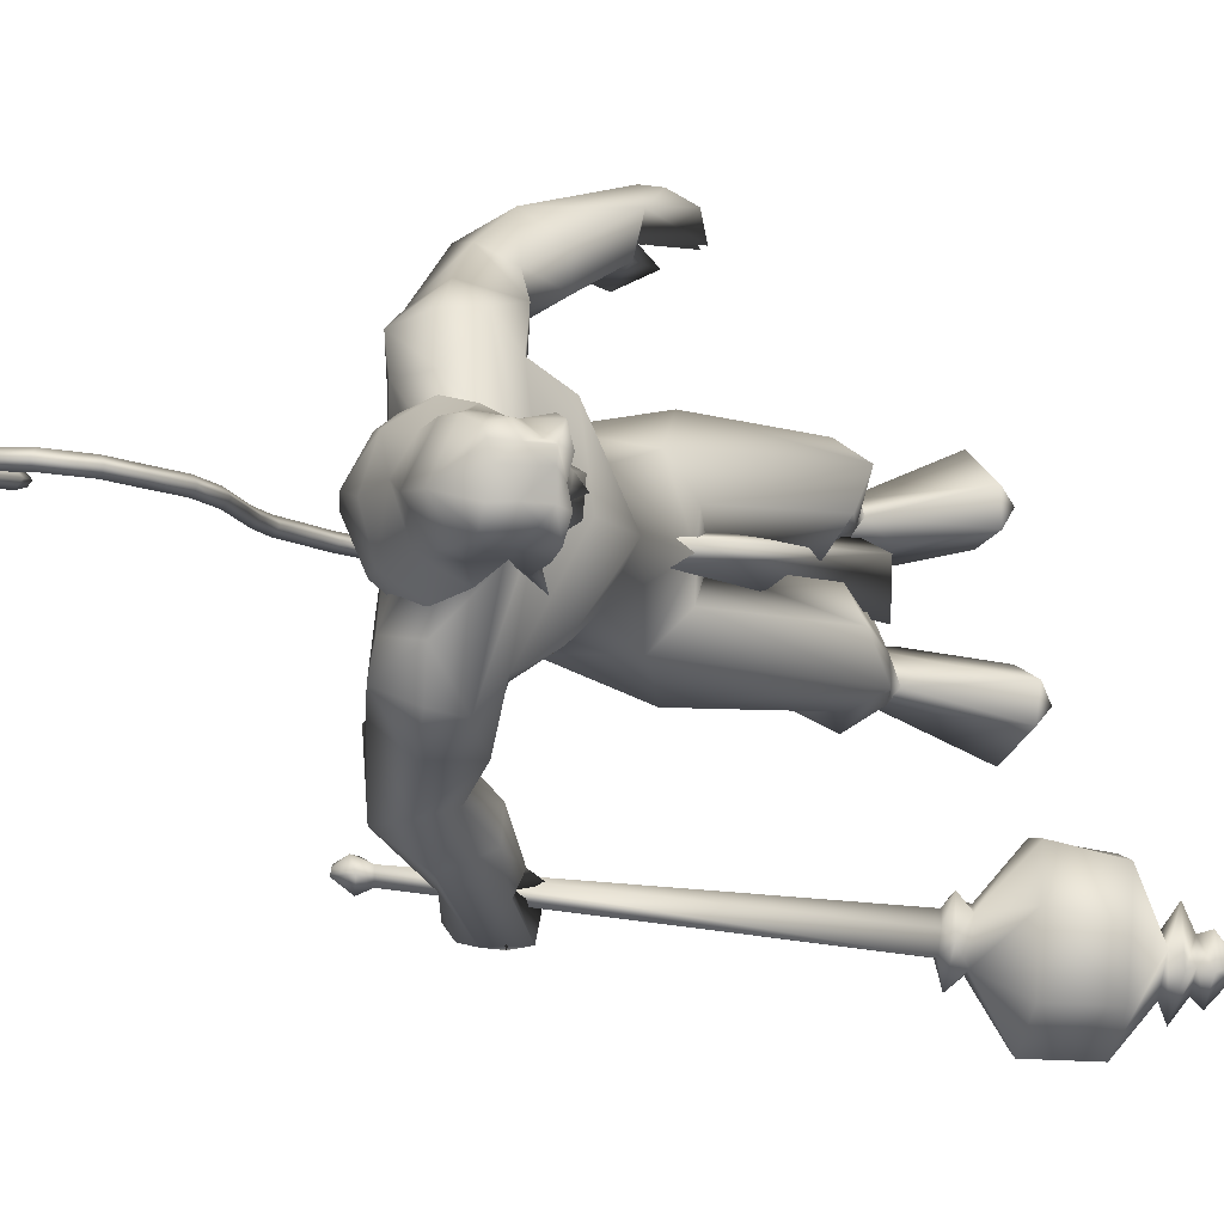
<metadata>
{"format":"obj","ext":"obj","renderer":"f3d","projection":"perspective","resolution":1024,"background":"white","views":[{"elev":-6.6,"azim":34.0,"up":"+Y"}]}
</metadata>
<code>
o body_mesh15-geometry.001
v -0.2865 -0.478 0.5367
v 0.5796 -0.175 1.517
v -0.08181 -0.394 0.5122
v 0.04465 -0.4446 2.023
v -0.02683 -0.9925 2.056
v 0.5858 -0.4702 2.399
v 0.5273 -0.9467 2.459
v 0.9549 -1.161 2.515
v 0.4452 -1.271 1.778
v -0.3923 -0.6266 -0.2753
v 0.6057 -0.5624 1.196
v 0.9366 -0.341 2.183
v 1.314 -0.5112 2.816
v 1.03 -0.1217 2.7
v -0.5273 -0.7711 3.914
v -0.2411 -0.2239 3.545
v -0.9592 -0.5233 4.127
v -0.9033 0.05357 4.187
v -0.703 0.04234 5.201
v -0.9103 0.6421 4.156
v -0.3548 0.6268 5.571
v -0.1289 0.8811 5.322
v -0.4342 -0.5801 5.536
v -0.2256 -0.8553 5.331
v 0.07221 -1.186 3.99
v 1.297 -0.9703 2.413
v 0.5069 -0.9797 1.091
v -0.04289 -0.9173 0.334
v 0.3154 -0.7674 0.4854
v -0.2842 -0.9097 -0.2835
v 0.935 -1.457 -0.1193
v 1.117 -0.5629 -0.1206
v 1.489 -0.951 -0.0999
v 1.482 -0.7318 0.09067
v 1.433 -1.132 0.09703
v 0.4765 -0.5269 0.176
v 0.3091 -0.8272 4.522
v 0.5804 -0.4396 4.244
v 0.2062 -0.000968 3.693
v 0.4883 -0.02298 3.892
v 0.6554 -0.03618 4.332
v 0.4853 -0.5799 5.41
v 0.8506 -0.03644 5.413
v 0.2966 -0.8948 5.766
v -0.4532 0.04317 6.113
v 0.3994 0.8843 5.745
v 0.43 1.178 6.305
v -0.4257 0.9983 6.879
v -0.2578 1.085 6.141
v -0.5256 1.334 6.502
v -0.2056 1.362 7.203
v -0.5128 1.649 6.563
v 0.3348 1.457 7.244
v 0.3738 0.9893 7.301
v -0.1286 0.9716 7.238
v 0.7176 0.2954 7.7
v 0.6251 0.0106 7.765
v -0.1956 0.04007 7.142
v -0.5227 -0.8833 6.91
v 0.2942 -1.179 6.327
v 0.8301 -0.9383 6.365
v 0.5458 0.5421 5.398
v 0.4072 0.7992 4.435
v 0.6023 0.3773 4.193
v -0.4016 0.0285 3.731
v -0.2887 0.284 3.562
v -0.4931 0.8512 3.97
v 0.9326 0.8817 6.356
v 1.132 -0.03327 6.444
v 0.5551 -1.17 6.688
v 0.9377 -0.007366 6.843
v 0.4125 -1.5 6.943
v 0.7732 -0.4191 7.062
v 0.2887 -0.961 7.314
v 0.7057 -0.2827 7.698
v -0.2113 -0.8855 7.264
v 1.042 -0.3374 7.456
v 1.15 -0.009743 7.145
v 1.061 0.3276 7.453
v 1.274 0.32 7.258
v 1.195 0.3818 7.944
v 1.302 0.3979 7.856
v 0.8075 0.1418 8.176
v 0.7999 0.4165 7.057
v 0.6812 1.145 6.679
v 0.2082 1.363 5.974
v 0.2666 1.711 6.034
v -0.6201 1.612 5.602
v -0.18 1.766 5.502
v -0.6173 1.756 5.067
v -0.8099 1.627 6.128
v -0.9709 2.117 5.208
v -0.9046 2.412 5.454
v -0.2726 2.626 5.46
v -0.3373 2.26 5.935
v -0.03152 1.824 6.611
v 0.5669 1.485 6.954
v -0.07845 2.088 5.677
v 0.01324 1.955 5.122
v 0.1215 2.303 5.269
v -0.3793 2.241 4.373
v -0.4678 2.722 3.914
v -0.4854 2.752 4.414
v -0.000956 2.379 4.249
v -0.5589 2.971 3.762
v -0.3796 3.099 3.869
v -0.1662 3.098 3.923
v 0.1128 2.805 4.235
v -0.4071 2.227 3.962
v -0.2034 2.472 3.525
v -0.1448 2.594 3.947
v 0.1396 2.66 3.344
v 0.04876 3.059 3.844
v -0.2319 2.746 3.244
v -0.2552 2.985 3.463
v 0.2373 2.916 3.612
v -0.05884 2.956 3.452
v -0.03605 2.678 3.18
v -0.465 2.782 3.422
v 0.9006 -0.2734 8.121
v 1.25 -0.3367 7.245
v 1.351 -0.002902 7.043
v 1.561 0.1444 7.172
v 1.532 -0.1865 7.179
v 1.603 -0.3344 7.638
v 1.132 -0.4062 7.846
v 1.557 -0.1103 7.478
v 1.58 0.1365 7.361
v 1.627 0.289 7.636
v 1.73 0.2807 7.919
v 1.837 -0.02541 7.885
v 1.712 -0.3262 7.924
v 1.725 -0.02974 7.598
v 1.705 -0.02619 7.346
v 1.192 -0.3923 7.94
v -0.4343 -0.9616 6.2
v -0.0651 -1.359 5.975
v -0.3085 -1.243 7.245
v -0.7825 -1.426 6.641
v -1.095 -1.42 6.294
v -0.9873 -1.45 5.743
v -0.07607 -1.721 6.046
v -0.7914 -2.138 6.058
v -0.5524 -2.03 5.746
v -0.9362 -2.533 5.577
v -1.456 -2.161 5.754
v -1.537 -1.862 5.518
v -1.177 -1.614 5.221
v -0.2927 -1.752 6.671
v 0.2113 -1.43 7.246
v -0.6187 -1.7 5.57
v -0.6285 -1.969 5.096
v -0.5658 -2.33 5.237
v -1.569 -2.635 4.699
v -1.308 -2.167 4.509
v -0.9888 -2.445 4.299
v -0.9901 -2.7 4.493
v -1.543 -3.07 4.178
v -1.756 -3.026 4.208
v -1.933 -2.864 4.162
v -1.744 -2.635 4.229
v -1.487 -2.633 4.144
v -1.272 -2.61 4.071
v -1.228 -3.051 3.84
v -1.38 -3.092 4.028
v -1.784 -2.962 3.774
v -1.802 -2.745 3.533
v -1.243 -2.546 3.628
v -1.427 -2.75 3.457
v -1.639 -2.728 3.391
v -1.607 -2.981 3.685
v -1.946 -2.718 3.79
v 0.3219 0.4893 2.392
v 0.3275 0.9685 2.454
v 0.1797 1.213 3.894
v 1.092 0.8976 2.306
v 1.124 0.4376 2.692
v 0.7804 0.08392 2.629
v 0.6389 0.316 2.157
v -0.2455 0.5106 2.067
v 0.2265 0.1771 1.544
v -0.6399 0.5517 0.6032
v -0.4733 0.4473 0.4838
v -0.5849 0.3857 -0.3033
v -0.8114 0.7254 -0.3075
v -0.652 0.9906 -0.3158
v 0.7206 0.4908 -0.1644
v 0.6379 1.399 -0.1524
v 1.133 0.8355 -0.1396
v 1.097 1.02 0.05955
v -0.3916 0.9643 0.3006
v -0.254 1.063 2.093
v 0.2217 1.286 1.786
v 0.7752 1.133 2.438
v 0.2948 0.5504 1.215
v 0.231 0.9765 1.096
v -0.04824 0.7742 0.4569
v 0.08181 0.5218 0.1324
v 1.102 0.6163 0.04842
v -0.1505 -0.3157 -0.2624
v 0.6585 0.03115 4.839
v 0.6098 -0.1779 4.807
v 0.8561 0.2526 1.581
v 0.7528 -0.3318 1.439
v 0.4994 0.09778 4.838
v 0.5468 0.4119 1.581
f 1 2 3
f 4 2 1
f 4 5 6
f 6 5 7
f 5 8 7
f 5 9 8
f 4 1 5
f 5 1 10
f 2 11 3
f 12 11 2
f 12 13 11
f 12 14 13
f 6 14 12
f 15 6 7
f 15 16 6
f 16 15 17
f 17 15 25
f 15 7 25
f 7 8 25
f 9 26 8
f 9 27 26
f 28 27 9
f 28 29 27
f 30 31 28
f 32 31 30
f 32 33 31
f 32 34 33
f 34 29 35
f 36 29 34
f 28 35 29
f 35 28 31
f 31 33 35
f 34 35 33
f 3 29 36
f 11 29 3
f 27 29 11
f 26 27 11
f 26 11 13
f 25 8 26
f 25 26 37
f 38 37 26
f 40 38 39
f 41 38 40
f 37 38 41
f 24 42 44
f 23 24 44
f 45 19 23
f 45 21 19
f 21 47 46
f 48 47 21
f 48 49 47
f 48 50 49
f 51 50 48
f 51 52 50
f 53 51 54
f 51 55 54
f 55 51 48
f 55 57 56
f 57 55 58
f 55 48 58
f 58 48 45
f 48 21 45
f 59 45 23
f 23 44 60
f 60 44 61
f 61 44 42
f 61 42 43
f 43 41 62
f 43 42 41
f 63 41 64
f 41 40 64
f 64 40 39
f 65 66 39
f 66 65 18
f 18 65 16
f 65 39 16
f 39 38 13
f 38 26 13
f 39 13 14
f 6 39 14
f 16 39 6
f 18 16 17
f 20 175 67
f 21 46 22
f 22 46 62
f 68 62 46
f 68 43 62
f 69 43 68
f 69 61 43
f 60 61 70
f 69 70 61
f 71 70 69
f 71 72 70
f 73 72 71
f 73 74 72
f 75 74 73
f 75 76 74
f 76 58 59
f 57 58 76
f 57 76 75
f 75 73 77
f 77 73 71
f 77 71 78
f 79 78 71
f 79 80 78
f 81 82 79
f 56 81 79
f 83 81 56
f 83 56 57
f 56 79 84
f 79 71 84
f 84 71 97
f 71 85 97
f 71 69 85
f 85 69 68
f 47 85 68
f 86 85 47
f 85 86 87
f 88 89 86
f 88 90 89
f 91 90 88
f 92 90 91
f 91 93 92
f 93 52 95
f 52 93 91
f 91 88 49
f 88 86 49
f 49 86 47
f 91 49 50
f 50 52 91
f 52 96 95
f 52 51 96
f 51 53 96
f 96 53 97
f 97 53 54
f 97 54 84
f 56 84 54
f 54 55 56
f 85 87 97
f 96 97 87
f 95 96 87
f 87 86 89
f 87 89 98
f 98 89 99
f 90 99 89
f 94 98 100
f 95 98 94
f 95 87 98
f 93 95 94
f 98 99 100
f 90 101 99
f 92 101 90
f 92 102 101
f 92 103 102
f 93 103 92
f 93 94 103
f 100 99 104
f 101 104 99
f 102 103 105
f 103 106 105
f 103 107 106
f 103 94 107
f 94 108 107
f 94 100 108
f 100 104 108
f 109 110 104
f 111 110 109
f 104 110 111
f 108 104 111
f 108 111 112
f 111 113 112
f 102 111 101
f 106 111 102
f 111 106 114
f 106 115 114
f 106 107 115
f 107 108 113
f 113 108 116
f 108 112 116
f 113 116 112
f 107 113 117
f 113 118 117
f 111 118 113
f 111 107 118
f 111 114 107
f 107 114 115
f 107 117 118
f 102 119 106
f 102 105 119
f 106 119 105
f 101 111 109
f 101 109 104
f 47 68 46
f 83 57 75
f 83 75 120
f 120 75 126
f 75 77 126
f 78 121 77
f 78 122 121
f 123 122 80
f 123 124 122
f 121 124 125
f 124 121 122
f 77 121 125
f 77 125 126
f 125 124 127
f 127 124 128
f 128 124 123
f 128 123 80
f 80 122 78
f 80 129 128
f 79 129 80
f 79 82 129
f 82 130 129
f 130 131 129
f 132 125 131
f 126 125 132
f 133 125 127
f 131 125 133
f 131 133 129
f 127 134 133
f 128 134 127
f 128 133 134
f 129 133 128
f 120 126 135
f 58 45 59
f 59 23 60
f 59 60 136
f 136 60 137
f 137 60 70
f 74 150 72
f 74 138 150
f 76 138 74
f 76 59 138
f 138 59 139
f 59 136 139
f 140 139 136
f 203 206 201
f 140 136 141
f 141 136 137
f 143 144 142
f 143 145 144
f 146 145 143
f 140 147 146
f 147 140 148
f 140 141 148
f 139 140 146
f 146 143 139
f 139 143 149
f 143 142 149
f 149 142 72
f 70 72 142
f 149 72 150
f 139 149 138
f 138 149 150
f 70 142 137
f 141 137 151
f 142 151 137
f 142 144 151
f 144 152 151
f 144 153 152
f 145 153 144
f 148 151 152
f 141 151 148
f 146 154 145
f 146 147 154
f 147 148 155
f 148 152 155
f 155 152 156
f 153 156 152
f 153 157 156
f 145 157 153
f 145 158 157
f 154 158 145
f 154 159 158
f 160 159 154
f 161 162 159
f 161 155 162
f 147 155 161
f 147 161 154
f 161 160 154
f 157 163 156
f 157 164 163
f 158 164 157
f 158 165 164
f 159 166 158
f 159 167 166
f 162 167 159
f 162 158 167
f 155 163 162
f 163 168 156
f 155 168 163
f 155 156 168
f 163 165 162
f 163 169 165
f 164 169 163
f 169 164 165
f 162 165 170
f 165 171 170
f 158 171 165
f 158 170 171
f 162 170 158
f 158 166 167
f 172 159 160
f 161 159 172
f 161 172 160
f 66 173 39
f 67 173 66
f 67 174 173
f 67 175 174
f 64 176 63
f 64 177 176
f 39 177 64
f 39 178 177
f 173 178 39
f 173 179 178
f 180 179 173
f 180 181 179
f 182 181 180
f 182 183 181
f 182 184 183
f 185 184 182
f 186 184 185
f 186 187 184
f 188 187 186
f 188 189 187
f 188 191 190
f 186 191 188
f 186 185 191
f 192 185 182
f 185 192 191
f 192 193 191
f 180 192 182
f 192 194 193
f 192 174 194
f 192 173 174
f 192 180 173
f 174 175 194
f 175 176 194
f 175 63 176
f 179 177 178
f 195 177 179
f 176 177 195
f 193 194 176
f 193 176 196
f 176 195 196
f 195 183 197
f 183 198 197
f 183 184 198
f 184 187 198
f 198 187 199
f 187 189 199
f 190 197 199
f 191 197 190
f 191 196 197
f 191 193 196
f 196 195 197
f 197 198 199
f 188 190 189
f 199 189 190
f 181 183 195
f 179 181 195
f 67 66 20
f 18 20 66
f 36 34 32
f 200 36 32
f 3 36 200
f 1 3 200
f 10 1 200
f 200 30 10
f 200 32 30
f 30 28 10
f 10 28 5
f 5 28 9
f 4 6 12
f 4 12 2
f 202 203 201
f 202 204 203
f 202 205 206
f 202 206 204
f 204 206 203
f 201 205 202
f 206 205 201
f 19 18 17
f 19 20 18
f 21 20 19
f 20 21 22
f 23 19 17
f 17 24 23
f 17 25 24
f 42 37 41
f 24 37 42
f 24 25 37
f 62 41 63
f 20 22 175
f 22 63 175
f 22 62 63
o Cylinder_Cylinder.001
v 1.437 -2.747 1.869
v -2.59 -2.482 4.377
v 1.312 -2.879 1.706
v -2.401 -2.58 4.46
v 1.304 -3.149 1.753
v 1.49 -3.149 2.032
v -2.38 -2.389 4.486
v 1.542 -2.914 2.058
v -2.584 -2.318 4.42
v -2.549 -2.648 4.53
v -2.427 -2.471 4.669
v -2.713 -2.388 4.62
v -2.734 -2.415 4.594
v -2.74 -2.457 4.594
v -2.727 -2.489 4.619
v -2.704 -2.493 4.654
v -2.684 -2.466 4.68
v -2.678 -2.424 4.68
v -2.547 -2.304 4.602
v 1.362 -2.646 1.579
v 1.247 -3.124 1.494
v 1.43 -3.436 1.837
v 1.751 -3.033 2.211
v 1.636 -2.608 1.974
v 1.602 -2.709 1.64
v 1.447 -2.952 1.464
v 1.518 -3.294 1.635
v 1.735 -3.243 1.953
v 1.774 -2.787 1.928
v 1.435 -3.311 0.8693
v 2.06 -3.959 1.796
v 2.531 -2.752 2.237
v 1.587 -2.614 0.7173
v 1.701 -3.927 1.171
v 2.474 -3.513 2.222
v 2.338 -2.198 1.783
v 1.904 -2.156 1.208
v 1.655 -3.388 0.5743
v 2.244 -2.748 0.4046
v 2.108 -3.399 0.3958
v 2.327 -3.911 0.7758
v 2.672 -3.988 1.367
v 3.024 -3.538 1.728
v 3.099 -2.88 1.777
v 2.925 -2.374 1.367
v 2.525 -2.289 0.8131
v 2.846 -2.921 0.7017
v 2.754 -3.274 0.6338
v 2.896 -3.501 0.8909
v 3.109 -3.082 1.128
v 3.098 -2.682 0.8399
v 2.732 -3.13 0.3636
v 2.928 -3.705 0.7858
v 3.309 -3.259 1.252
v 3.168 -2.958 0.719
v 3.005 -3.189 0.5252
v 3.103 -3.466 0.7263
v 3.274 -3.215 0.9379
v 3.121 -2.969 0.4338
v 3.047 -3.327 0.3938
v 3.187 -3.575 0.643
v 3.441 -3.271 0.9625
v 3.356 -2.918 0.7748
v 3.501 -3.264 0.4859
v 3.375 -3.336 0.5144
v 3.463 -3.211 0.6388
f 210 212 213
f 209 211 208
f 211 212 210
f 222 216 217
f 207 230 226
f 214 207 213
f 213 215 225
f 215 218 225
f 213 225 217
f 210 213 217
f 210 217 216
f 210 216 208
f 225 218 224
f 220 208 221
f 215 208 220
f 226 230 235
f 215 219 218
f 207 214 230
f 211 209 227
f 228 227 232
f 209 207 226
f 229 228 234
f 243 242 251
f 227 226 232
f 226 231 232
f 243 235 242
f 232 236 233
f 231 243 232
f 238 234 241
f 237 233 240
f 236 232 239
f 242 238 251
f 213 207 208
f 236 244 240
f 238 241 249
f 249 241 237
f 237 240 247
f 240 244 246
f 244 239 246
f 245 239 243
f 252 251 256
f 256 249 248
f 253 256 257
f 251 250 256
f 255 247 246
f 246 245 253
f 256 255 259
f 245 252 253
f 256 260 257
f 255 254 259
f 257 260 261
f 254 253 258
f 253 257 258
f 264 260 259
f 259 258 263
f 262 258 257
f 265 269 270
f 261 264 268
f 264 263 267
f 267 263 262
f 272 268 271
f 266 265 270
f 267 266 271
f 272 271 270
f 208 211 210
f 213 208 215
f 217 225 224
f 223 217 224
f 221 216 222
f 214 212 229
f 229 212 228
f 212 211 228
f 228 211 227
f 243 231 235
f 230 229 235
f 235 229 234
f 234 228 233
f 238 235 234
f 237 234 233
f 235 238 242
f 234 237 241
f 233 236 240
f 232 243 239
f 244 236 239
f 250 249 256
f 248 247 255
f 265 261 269
f 266 262 265
f 262 261 265
f 269 268 272
f 212 214 213
f 223 222 217
f 224 222 223
f 224 218 222
f 222 218 221
f 218 219 220
f 221 218 220
f 208 216 221
f 219 215 220
f 231 226 235
f 214 229 230
f 209 226 227
f 233 228 232
f 252 243 251
f 238 250 251
f 207 209 208
f 250 238 249
f 248 249 237
f 248 237 247
f 247 240 246
f 239 245 246
f 252 245 243
f 253 252 256
f 255 256 248
f 254 255 246
f 254 246 253
f 260 256 259
f 254 258 259
f 260 264 261
f 263 264 259
f 258 262 263
f 261 262 257
f 269 272 270
f 269 261 268
f 268 264 267
f 266 267 262
f 268 267 271
f 271 266 270
o tail_mesh15-geometry
v -0.6678 0.04821 5.018
v -1.298 0.09073 4.612
v -0.6817 0.2084 5.116
v -1.353 0.2214 4.711
v -0.7421 0.04989 5.257
v -1.426 0.09215 4.809
v -0.7131 -0.1103 5.122
v -1.368 -0.03853 4.706
v -1.725 0.1195 4.41
v -1.707 0.2302 4.521
v -1.702 0.121 4.632
v -1.719 0.01041 4.523
v -2.33 0.1678 4.808
v -2.238 0.2583 4.854
v -2.159 0.1686 4.902
v -2.243 0.07803 4.862
v -2.382 0.2039 5.53
v -2.281 0.2921 5.534
v -2.19 0.2001 5.545
v -2.285 0.1119 5.542
v -2.287 0.2428 6.33
v -2.193 0.3314 6.3
v -2.104 0.2397 6.28
v -2.194 0.151 6.309
v -1.932 0.2747 7.084
v -1.854 0.3636 7.058
v -1.769 0.272 7.041
v -1.855 0.1833 7.067
v -1.887 0.3158 7.953
v -1.809 0.4044 7.976
v -1.726 0.3125 8.004
v -1.815 0.2241 7.984
v -2.141 0.3592 8.7
v -2.125 0.4489 8.779
v -2.117 0.3585 8.863
v -2.137 0.2689 8.781
v -3.033 0.4279 8.755
v -3.085 0.5194 8.811
v -3.15 0.431 8.869
v -3.097 0.3394 8.805
v -3.552 0.4899 8.083
v -3.626 0.5823 8.087
v -3.714 0.4948 8.086
v -3.633 0.4023 8.077
v -3.599 0.5332 7.38
v -3.687 0.626 7.387
v -3.78 0.5386 7.383
v -3.692 0.4459 7.376
v -3.654 0.5447 7.222
v -3.705 0.5995 7.226
v -3.761 0.5479 7.224
v -3.709 0.493 7.219
v -1.826 0.2932 7.522
v -1.742 0.2013 7.547
v -1.653 0.2897 7.564
v -1.737 0.3816 7.539
v -2.611 0.3935 8.828
v -2.608 0.3032 8.903
v -2.596 0.393 8.988
v -2.594 0.4832 8.903
v -1.933 0.3351 8.384
v -1.868 0.2437 8.405
v -1.787 0.3322 8.428
v -1.861 0.4239 8.396
v -2.376 0.2242 5.946
v -2.284 0.1323 5.955
v -2.192 0.2207 5.954
v -2.28 0.3126 5.946
v -2.383 0.1862 5.166
v -2.294 0.09448 5.18
v -2.202 0.183 5.185
v -2.29 0.2747 5.171
v -2.125 0.2592 6.703
v -2.03 0.1674 6.678
v -1.943 0.2561 6.649
v -2.03 0.3477 6.67
v -3.377 0.4607 8.458
v -3.442 0.3723 8.509
v -3.502 0.464 8.57
v -3.43 0.5523 8.517
v -3.57 0.5115 7.722
v -3.655 0.424 7.713
v -3.742 0.5167 7.72
v -3.649 0.6041 7.723
v -2.134 0.1436 4.514
v -2.118 0.04434 4.616
v -2.093 0.145 4.71
v -2.108 0.2443 4.612
v -0.9977 0.06947 4.849
v -1.088 0.2149 4.968
v -1.188 0.07099 5.072
v -1.102 -0.07445 4.958
f 361 274 362
f 362 276 363
f 274 280 281
f 364 280 274
f 363 278 280
f 273 275 279
f 357 358 288
f 280 278 284
f 278 276 282
f 276 274 281
f 341 342 292
f 358 359 287
f 359 360 287
f 360 357 286
f 337 338 296
f 342 343 291
f 343 344 291
f 344 341 290
f 345 346 300
f 338 339 295
f 339 340 295
f 340 337 294
f 325 326 304
f 346 347 299
f 347 348 299
f 348 345 298
f 333 334 308
f 326 327 303
f 327 328 303
f 328 325 302
f 329 330 312
f 334 335 307
f 335 336 307
f 336 333 306
f 349 350 316
f 330 331 311
f 331 332 311
f 332 329 310
f 353 354 320
f 350 351 315
f 351 352 315
f 352 349 314
f 317 320 324
f 354 355 319
f 355 356 319
f 356 353 318
f 322 321 323
f 320 319 323
f 319 318 323
f 318 317 322
f 297 300 326
f 300 299 327
f 299 298 327
f 298 297 328
f 305 308 330
f 308 307 331
f 307 306 331
f 306 305 332
f 301 304 334
f 304 303 335
f 303 302 335
f 302 301 336
f 289 292 338
f 292 291 339
f 291 290 339
f 290 289 340
f 285 288 342
f 288 287 343
f 287 286 343
f 286 285 344
f 293 296 346
f 296 295 347
f 295 294 347
f 294 293 348
f 309 312 350
f 312 311 351
f 311 310 351
f 310 309 352
f 313 316 354
f 316 315 355
f 315 314 355
f 314 313 356
f 281 284 358
f 284 283 359
f 283 282 359
f 282 281 360
f 273 361 362
f 275 362 363
f 279 364 273
f 277 363 279
f 274 276 362
f 276 278 363
f 280 284 281
f 361 364 274
f 364 363 280
f 275 277 279
f 285 357 288
f 278 283 284
f 283 278 282
f 282 276 281
f 289 341 292
f 288 358 287
f 360 286 287
f 357 285 286
f 293 337 296
f 292 342 291
f 344 290 291
f 341 289 290
f 297 345 300
f 296 338 295
f 340 294 295
f 337 293 294
f 301 325 304
f 300 346 299
f 348 298 299
f 345 297 298
f 305 333 308
f 304 326 303
f 328 302 303
f 325 301 302
f 309 329 312
f 308 334 307
f 336 306 307
f 333 305 306
f 313 349 316
f 312 330 311
f 332 310 311
f 329 309 310
f 317 353 320
f 316 350 315
f 352 314 315
f 349 313 314
f 321 317 324
f 320 354 319
f 356 318 319
f 353 317 318
f 321 324 323
f 324 320 323
f 318 322 323
f 317 321 322
f 325 297 326
f 326 300 327
f 298 328 327
f 297 325 328
f 329 305 330
f 330 308 331
f 306 332 331
f 305 329 332
f 333 301 334
f 334 304 335
f 302 336 335
f 301 333 336
f 337 289 338
f 338 292 339
f 290 340 339
f 289 337 340
f 341 285 342
f 342 288 343
f 286 344 343
f 285 341 344
f 345 293 346
f 346 296 347
f 294 348 347
f 293 345 348
f 349 309 350
f 350 312 351
f 310 352 351
f 309 349 352
f 353 313 354
f 354 316 355
f 314 356 355
f 313 353 356
f 357 281 358
f 358 284 359
f 282 360 359
f 281 357 360
f 275 273 362
f 277 275 363
f 364 361 273
f 363 364 279
o hair_mesh18-geometry
v 0.9656 -0.464 8.136
v 1.097 -0.5295 7.964
v 1.207 -0.4605 8.218
v 0.5404 -0.4289 7.805
v 0.8737 -0.6509 7.56
v 0.4386 -0.7388 7.474
v 0.1288 -0.4721 7.709
v 0.03498 -0.7079 7.277
v -0.1586 -0.5017 7.427
v -0.2972 -0.4884 7.2
v -0.5707 0.04595 7.246
v -0.3273 0.1379 7.55
v -0.1233 0.5672 7.421
v 0.1603 0.5194 7.703
v 0.08347 0.7584 7.268
v 0.4862 0.7627 7.464
v 0.5671 0.451 7.798
v 0.4062 0.1123 7.917
v 0.02936 0.02783 7.79
v 0.7526 -0.05102 8.245
v 0.9939 0.4665 8.128
v 1.07 -0.07418 8.381
v 1.235 0.45 8.211
v 1.456 0.3525 8.261
v 1.531 0.239 8.308
v 1.554 0.06954 8.264
v 1.533 -0.2001 8.342
v 1.434 -0.3844 8.266
v 1.333 -0.4813 8.038
v 1.274 -0.4965 7.697
v 1.484 -0.4628 7.901
v 1.605 -0.5386 7.661
v 1.322 -0.5975 7.519
v 0.9577 -0.4744 7.166
v 1.082 -0.5394 7.084
v 0.9115 -0.62 6.701
v 1.096 -0.4299 7.063
v 1.354 -0.3572 7.358
v 1.605 -0.348 7.564
v 1.756 -0.328 7.708
v 1.791 -0.4605 7.794
v 1.711 -0.3162 7.939
v 1.575 -0.4043 8.103
v 1.693 -0.1844 8.157
v 1.836 0.07341 7.932
v 1.697 0.2241 8.127
v 1.589 0.4004 8.102
v 1.361 0.4603 8.031
v 1.511 0.4305 7.894
v 1.729 0.2714 7.934
v 1.875 0.209 7.968
v 1.842 -0.02779 7.816
v 1.863 -0.1958 7.971
v 1.904 -0.2357 7.834
v 1.916 0.1778 7.831
v 1.774 0.2766 7.703
v 1.818 0.4165 7.787
v 1.636 0.4948 7.653
v 1.605 0.3265 7.55
v 1.375 0.3236 7.353
v 1.355 0.4803 7.51
v 1.303 0.4731 7.69
v 1.129 0.5211 7.956
v 0.9131 0.6486 7.55
v 1.092 0.4124 7.357
v 1.222 0.5237 7.263
v 1.227 0.3462 7.244
v 1.083 0.444 6.939
v -0.2625 0.5605 7.194
f 365 366 367
f 368 366 365
f 368 369 366
f 368 370 369
f 371 370 368
f 371 372 370
f 373 372 371
f 374 372 373
f 373 375 374
f 376 375 373
f 376 377 375
f 378 377 376
f 377 378 379
f 378 380 379
f 378 381 380
f 378 382 381
f 382 378 383
f 383 378 376
f 383 376 371
f 371 376 373
f 382 383 371
f 382 371 368
f 384 382 368
f 384 381 382
f 384 385 381
f 386 385 384
f 385 386 387
f 387 386 388
f 388 386 389
f 389 386 390
f 390 386 391
f 386 392 391
f 386 367 392
f 386 365 367
f 386 384 365
f 384 368 365
f 367 393 392
f 367 366 393
f 366 394 393
f 369 394 366
f 393 394 395
f 394 396 395
f 394 397 396
f 398 397 394
f 398 399 397
f 398 400 399
f 399 400 401
f 402 399 401
f 397 399 402
f 396 397 402
f 396 402 403
f 404 396 403
f 405 396 404
f 395 396 405
f 406 395 405
f 395 406 407
f 408 407 406
f 408 391 407
f 390 391 408
f 409 390 408
f 410 390 409
f 389 390 410
f 411 389 410
f 411 388 389
f 388 411 412
f 412 411 413
f 411 414 413
f 411 410 414
f 410 415 414
f 410 409 415
f 415 409 416
f 417 416 409
f 417 418 416
f 417 405 418
f 417 406 405
f 408 406 417
f 409 408 417
f 418 405 404
f 418 404 416
f 415 416 419
f 419 416 420
f 419 420 421
f 421 420 422
f 420 423 422
f 422 423 424
f 425 422 424
f 426 422 425
f 426 413 422
f 412 413 426
f 427 412 426
f 387 412 427
f 387 388 412
f 385 387 427
f 381 385 427
f 381 427 428
f 428 427 426
f 381 428 380
f 413 421 422
f 413 414 421
f 414 415 421
f 415 419 421
f 429 426 425
f 429 425 430
f 425 424 430
f 424 431 430
f 430 431 432
f 429 430 432
f 391 392 407
f 392 393 407
f 393 395 407
f 433 377 379
f 377 433 375

</code>
